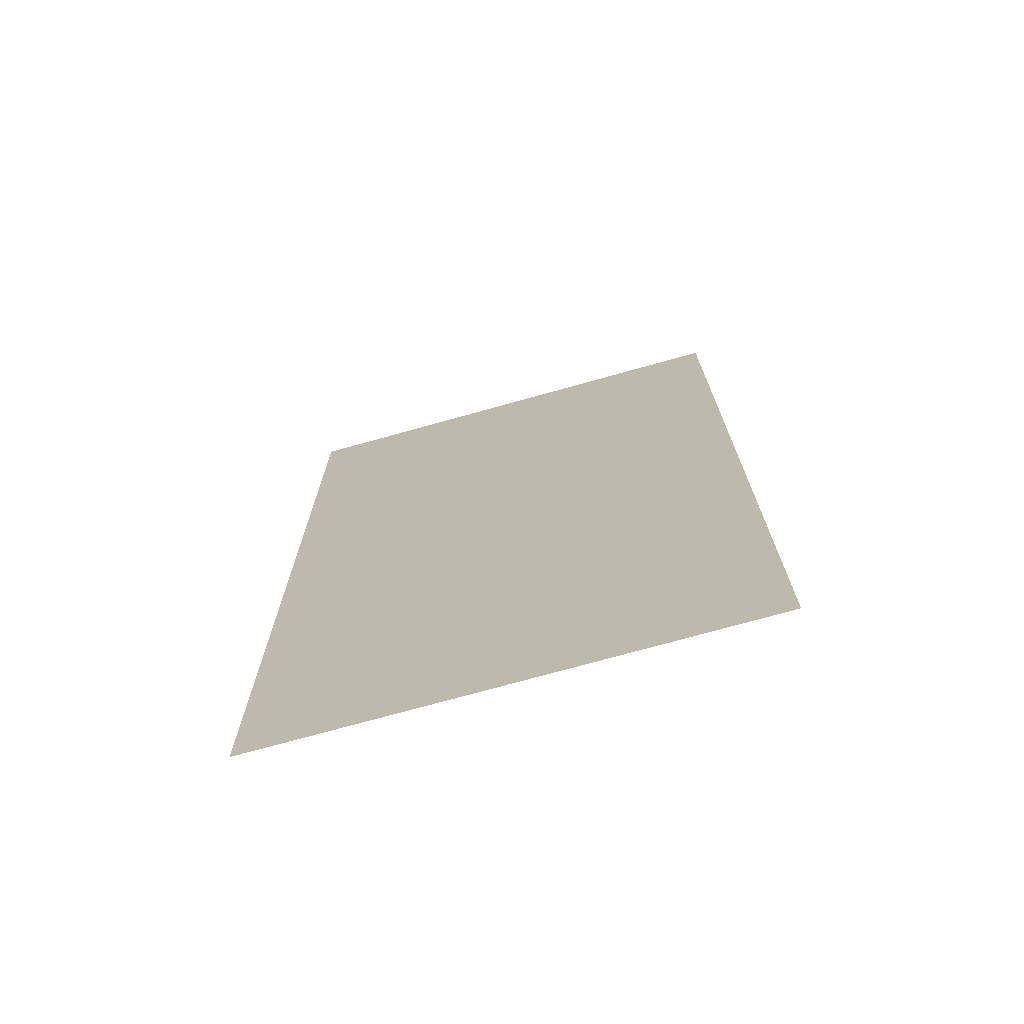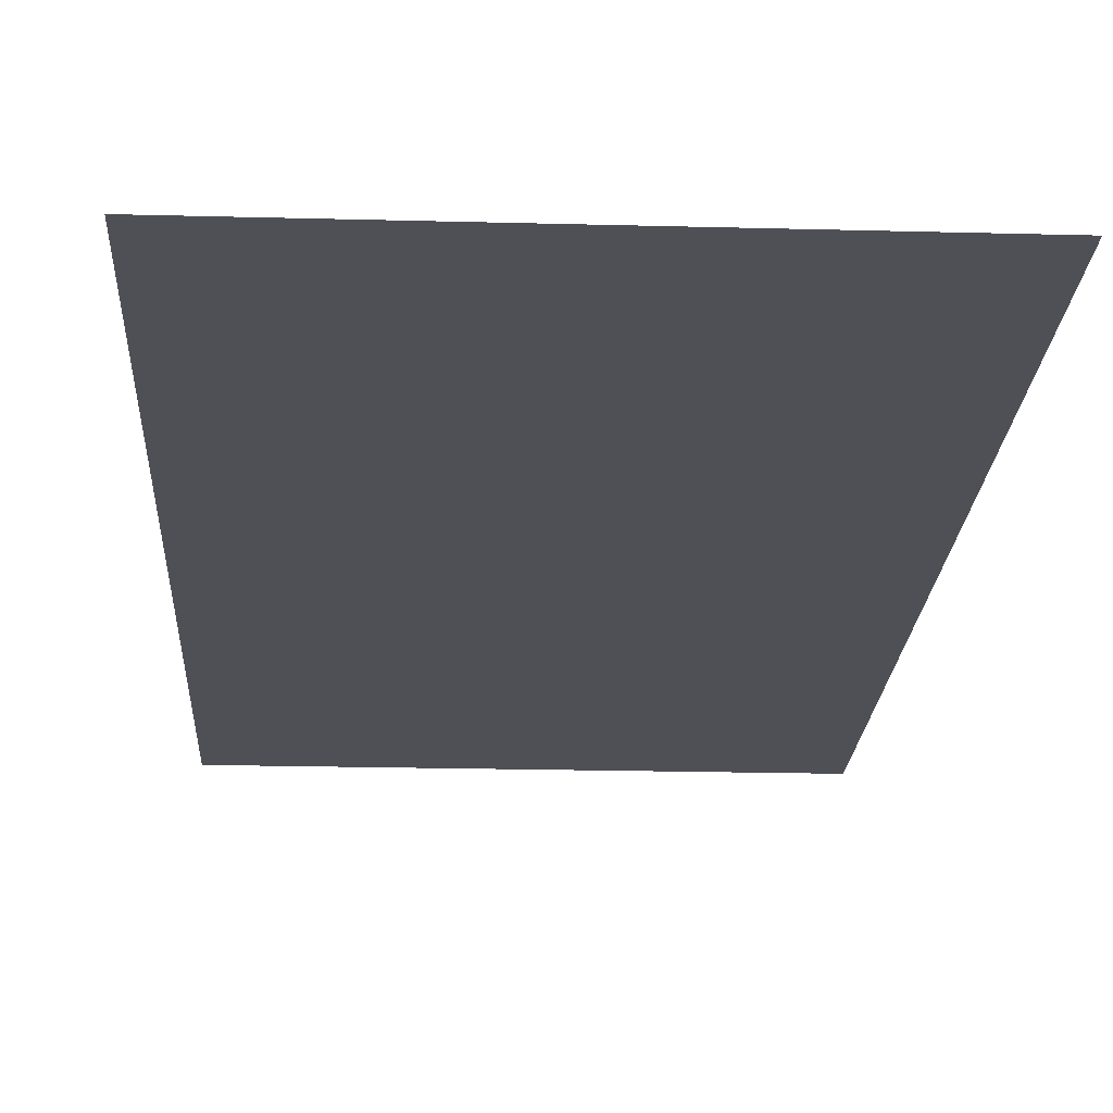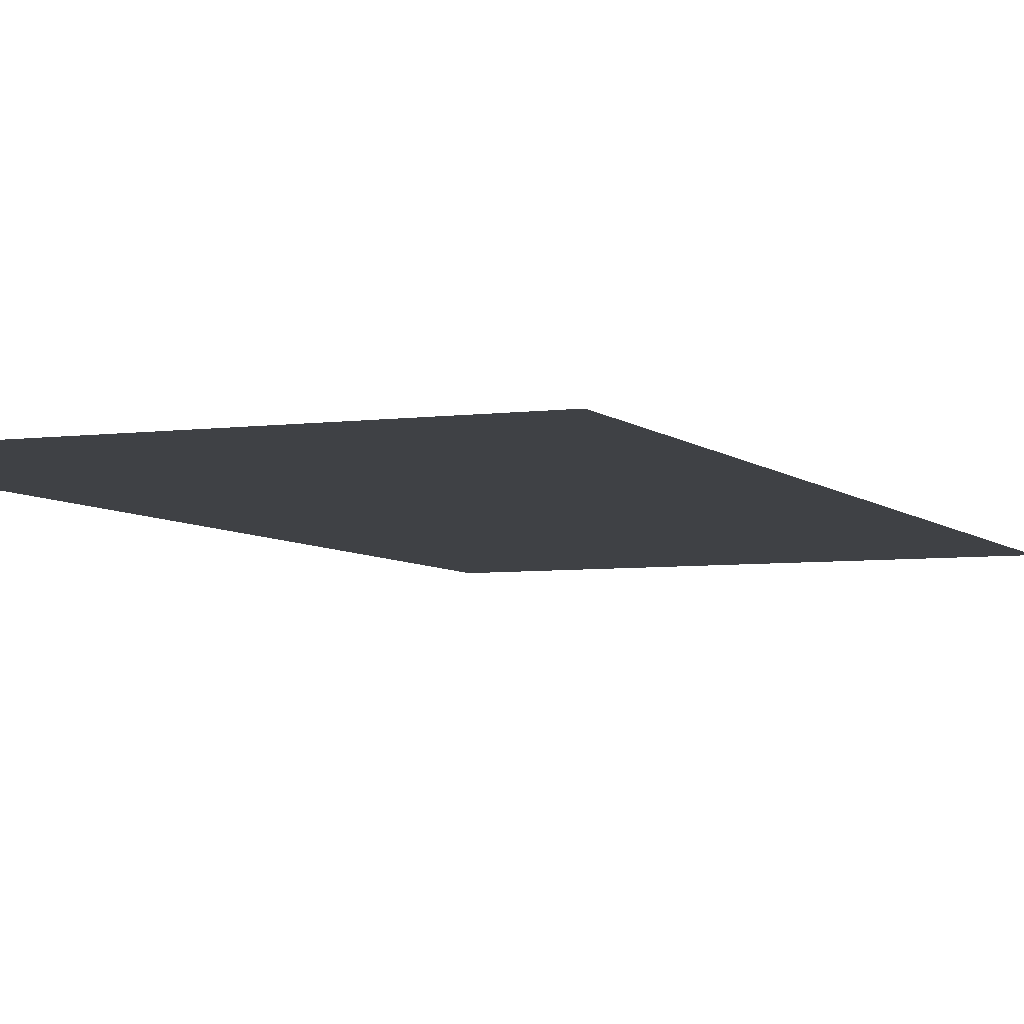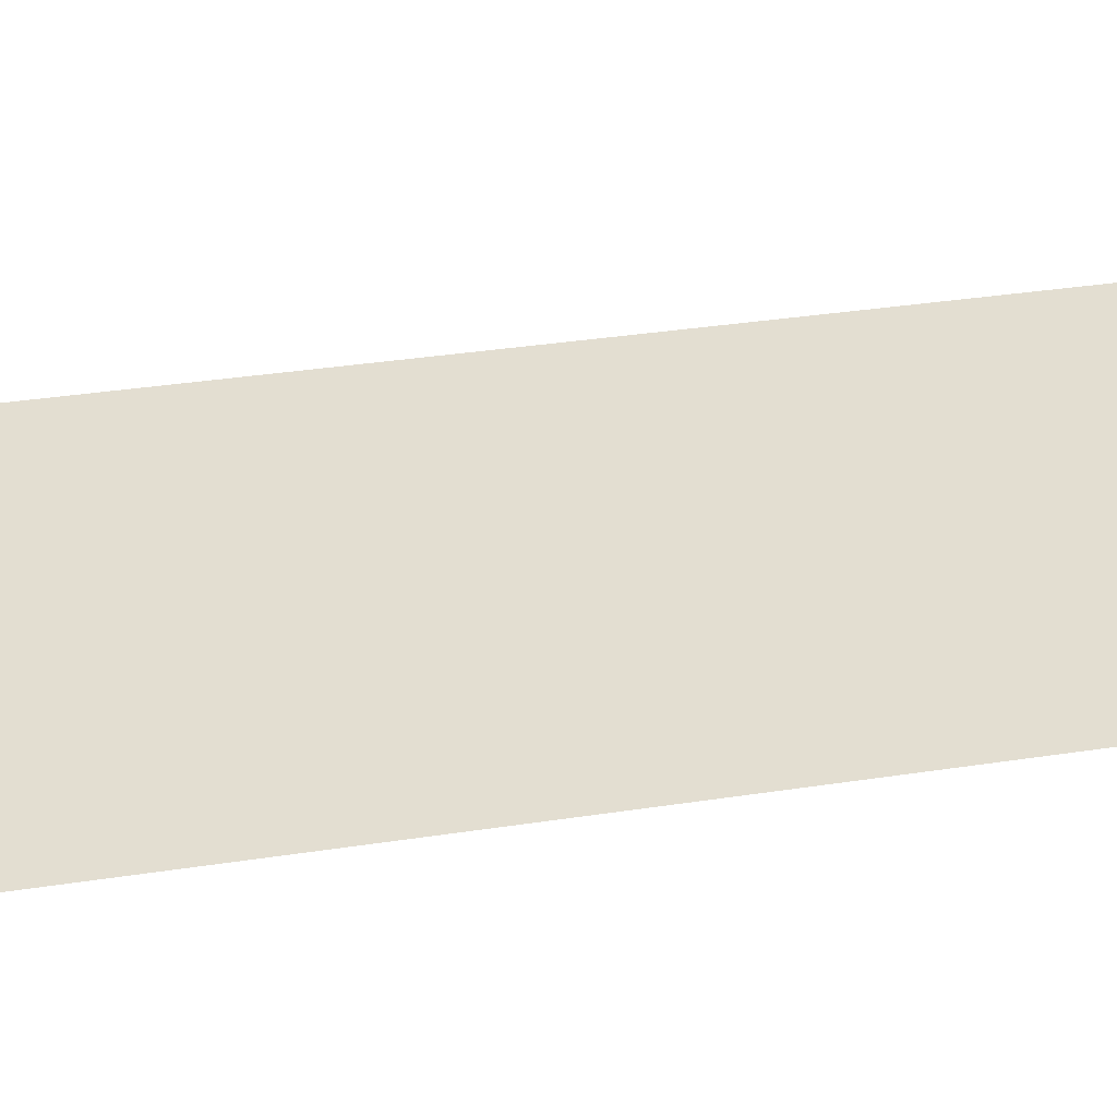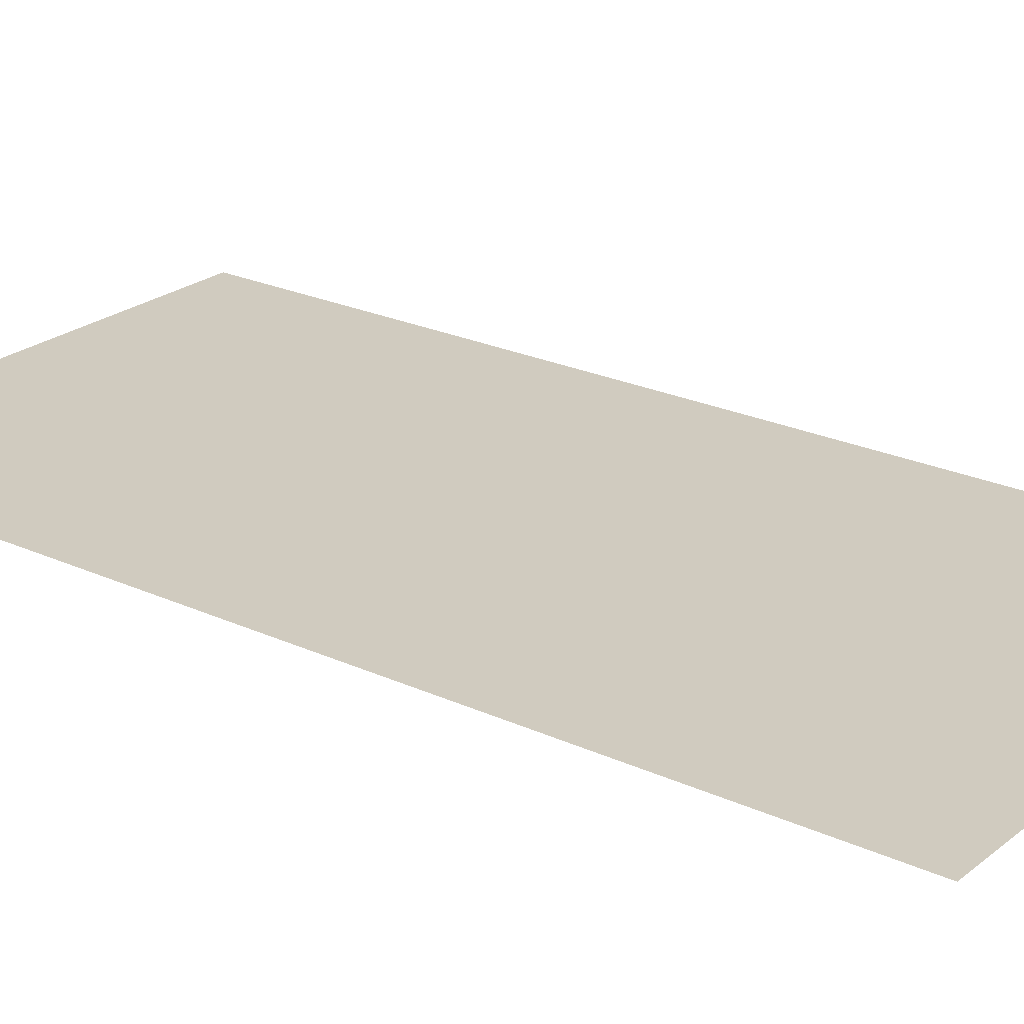
<metadata>
{"format":"obj","ext":"obj","renderer":"f3d","projection":"perspective","resolution":1024,"background":"white","views":[{"elev":-73.2,"azim":-164.4,"up":"+Y"},{"elev":-19.4,"azim":177.1,"up":"+Z"},{"elev":-5.5,"azim":-157.3,"up":"+Z"},{"elev":36.2,"azim":-101.3,"up":"+Z"},{"elev":23.7,"azim":127.6,"up":"+Z"}]}
</metadata>
<code>
v 0 -50 0
v -50 -50 0
v -50 0 0
v 0 0 0
v -100 -50 0
v -100 0 0
v -150 -50 0
v -150 0 0
v -200 -50 0
v -200 0 0
v -250 -50 0
v -250 0 0
v -300 -50 0
v -300 0 0
v -350 -50 0
v -350 0 0
v -400 -50 0
v -400 0 0
v -450 -50 0
v -450 0 0
v -500 -50 0
v -500 0 0
v 0 -100 0
v -50 -100 0
v -100 -100 0
v -150 -100 0
v -200 -100 0
v -250 -100 0
v -300 -100 0
v -350 -100 0
v -400 -100 0
v -450 -100 0
v -500 -100 0
v 0 -150 0
v -50 -150 0
v -100 -150 0
v -150 -150 0
v -200 -150 0
v -250 -150 0
v -300 -150 0
v -350 -150 0
v -400 -150 0
v -450 -150 0
v -500 -150 0
v 0 -200 0
v -50 -200 0
v -100 -200 0
v -150 -200 0
v -200 -200 0
v -250 -200 0
v -300 -200 0
v -350 -200 0
v -400 -200 0
v -450 -200 0
v -500 -200 0
v 0 -250 0
v -50 -250 0
v -100 -250 0
v -150 -250 0
v -200 -250 0
v -250 -250 0
v -300 -250 0
v -350 -250 0
v -400 -250 0
v -450 -250 0
v -500 -250 0
v 0 -300 0
v -50 -300 0
v -100 -300 0
v -150 -300 0
v -200 -300 0
v -250 -300 0
v -300 -300 0
v -350 -300 0
v -400 -300 0
v -450 -300 0
v -500 -300 0
v 0 -350 0
v -50 -350 0
v -100 -350 0
v -150 -350 0
v -200 -350 0
v -250 -350 0
v -300 -350 0
v -350 -350 0
v -400 -350 0
v -450 -350 0
v -500 -350 0
v 0 -400 0
v -50 -400 0
v -100 -400 0
v -150 -400 0
v -200 -400 0
v -250 -400 0
v -300 -400 0
v -350 -400 0
v -400 -400 0
v -450 -400 0
v -500 -400 0
v 0 -450 0
v -50 -450 0
v -100 -450 0
v -150 -450 0
v -200 -450 0
v -250 -450 0
v -300 -450 0
v -350 -450 0
v -400 -450 0
v -450 -450 0
v -500 -450 0
v 0 -500 0
v -50 -500 0
v -100 -500 0
v -150 -500 0
v -200 -500 0
v -250 -500 0
v -300 -500 0
v -350 -500 0
v -400 -500 0
v -450 -500 0
v -500 -500 0
v 0 -550 0
v -50 -550 0
v -100 -550 0
v -150 -550 0
v -200 -550 0
v -250 -550 0
v -300 -550 0
v -350 -550 0
v -400 -550 0
v -450 -550 0
v -500 -550 0
v 0 -600 0
v -50 -600 0
v -100 -600 0
v -150 -600 0
v -200 -600 0
v -250 -600 0
v -300 -600 0
v -350 -600 0
v -400 -600 0
v -450 -600 0
v -500 -600 0
v 0 -650 0
v -50 -650 0
v -100 -650 0
v -150 -650 0
v -200 -650 0
v -250 -650 0
v -300 -650 0
v -350 -650 0
v -400 -650 0
v -450 -650 0
v -500 -650 0
v 0 -700 0
v -50 -700 0
v -100 -700 0
v -150 -700 0
v -200 -700 0
v -250 -700 0
v -300 -700 0
v -350 -700 0
v -400 -700 0
v -450 -700 0
v -500 -700 0
v 0 -750 0
v -50 -750 0
v -100 -750 0
v -150 -750 0
v -200 -750 0
v -250 -750 0
v -300 -750 0
v -350 -750 0
v -400 -750 0
v -450 -750 0
v -500 -750 0
v 0 -800 0
v -50 -800 0
v -100 -800 0
v -150 -800 0
v -200 -800 0
v -250 -800 0
v -300 -800 0
v -350 -800 0
v -400 -800 0
v -450 -800 0
v -500 -800 0
v 0 -850 0
v -50 -850 0
v -100 -850 0
v -150 -850 0
v -200 -850 0
v -250 -850 0
v -300 -850 0
v -350 -850 0
v -400 -850 0
v -450 -850 0
v -500 -850 0
v 0 -900 0
v -50 -900 0
v -100 -900 0
v -150 -900 0
v -200 -900 0
v -250 -900 0
v -300 -900 0
v -350 -900 0
v -400 -900 0
v -450 -900 0
v -500 -900 0
v 0 -950 0
v -50 -950 0
v -100 -950 0
v -150 -950 0
v -200 -950 0
v -250 -950 0
v -300 -950 0
v -350 -950 0
v -400 -950 0
v -450 -950 0
v -500 -950 0
v 0 -1000 0
v -50 -1000 0
v -100 -1000 0
v -150 -1000 0
v -200 -1000 0
v -250 -1000 0
v -300 -1000 0
v -350 -1000 0
v -400 -1000 0
v -450 -1000 0
v -500 -1000 0
g mesh_0001
f 1 2 3 4
f 2 5 6 3
f 5 7 8 6
f 7 9 10 8
f 9 11 12 10
f 11 13 14 12
f 13 15 16 14
f 15 17 18 16
f 17 19 20 18
f 19 21 22 20
f 23 24 2 1
f 24 25 5 2
f 25 26 7 5
f 26 27 9 7
f 27 28 11 9
f 28 29 13 11
f 29 30 15 13
f 30 31 17 15
f 31 32 19 17
f 32 33 21 19
f 34 35 24 23
f 35 36 25 24
f 36 37 26 25
f 37 38 27 26
f 38 39 28 27
f 39 40 29 28
f 40 41 30 29
f 41 42 31 30
f 42 43 32 31
f 43 44 33 32
f 45 46 35 34
f 46 47 36 35
f 47 48 37 36
f 48 49 38 37
f 49 50 39 38
f 50 51 40 39
f 51 52 41 40
f 52 53 42 41
f 53 54 43 42
f 54 55 44 43
f 56 57 46 45
f 57 58 47 46
f 58 59 48 47
f 59 60 49 48
f 60 61 50 49
f 61 62 51 50
f 62 63 52 51
f 63 64 53 52
f 64 65 54 53
f 65 66 55 54
f 67 68 57 56
f 68 69 58 57
f 69 70 59 58
f 70 71 60 59
f 71 72 61 60
f 72 73 62 61
f 73 74 63 62
f 74 75 64 63
f 75 76 65 64
f 76 77 66 65
f 78 79 68 67
f 79 80 69 68
f 80 81 70 69
f 81 82 71 70
f 82 83 72 71
f 83 84 73 72
f 84 85 74 73
f 85 86 75 74
f 86 87 76 75
f 87 88 77 76
f 89 90 79 78
f 90 91 80 79
f 91 92 81 80
f 92 93 82 81
f 93 94 83 82
f 94 95 84 83
f 95 96 85 84
f 96 97 86 85
f 97 98 87 86
f 98 99 88 87
f 100 101 90 89
f 101 102 91 90
f 102 103 92 91
f 103 104 93 92
f 104 105 94 93
f 105 106 95 94
f 106 107 96 95
f 107 108 97 96
f 108 109 98 97
f 109 110 99 98
f 111 112 101 100
f 112 113 102 101
f 113 114 103 102
f 114 115 104 103
f 115 116 105 104
f 116 117 106 105
f 117 118 107 106
f 118 119 108 107
f 119 120 109 108
f 120 121 110 109
f 122 123 112 111
f 123 124 113 112
f 124 125 114 113
f 125 126 115 114
f 126 127 116 115
f 127 128 117 116
f 128 129 118 117
f 129 130 119 118
f 130 131 120 119
f 131 132 121 120
f 133 134 123 122
f 134 135 124 123
f 135 136 125 124
f 136 137 126 125
f 137 138 127 126
f 138 139 128 127
f 139 140 129 128
f 140 141 130 129
f 141 142 131 130
f 142 143 132 131
f 144 145 134 133
f 145 146 135 134
f 146 147 136 135
f 147 148 137 136
f 148 149 138 137
f 149 150 139 138
f 150 151 140 139
f 151 152 141 140
f 152 153 142 141
f 153 154 143 142
f 155 156 145 144
f 156 157 146 145
f 157 158 147 146
f 158 159 148 147
f 159 160 149 148
f 160 161 150 149
f 161 162 151 150
f 162 163 152 151
f 163 164 153 152
f 164 165 154 153
f 166 167 156 155
f 167 168 157 156
f 168 169 158 157
f 169 170 159 158
f 170 171 160 159
f 171 172 161 160
f 172 173 162 161
f 173 174 163 162
f 174 175 164 163
f 175 176 165 164
f 177 178 167 166
f 178 179 168 167
f 179 180 169 168
f 180 181 170 169
f 181 182 171 170
f 182 183 172 171
f 183 184 173 172
f 184 185 174 173
f 185 186 175 174
f 186 187 176 175
f 188 189 178 177
f 189 190 179 178
f 190 191 180 179
f 191 192 181 180
f 192 193 182 181
f 193 194 183 182
f 194 195 184 183
f 195 196 185 184
f 196 197 186 185
f 197 198 187 186
f 199 200 189 188
f 200 201 190 189
f 201 202 191 190
f 202 203 192 191
f 203 204 193 192
f 204 205 194 193
f 205 206 195 194
f 206 207 196 195
f 207 208 197 196
f 208 209 198 197
f 210 211 200 199
f 211 212 201 200
f 212 213 202 201
f 213 214 203 202
f 214 215 204 203
f 215 216 205 204
f 216 217 206 205
f 217 218 207 206
f 218 219 208 207
f 219 220 209 208
f 221 222 211 210
f 222 223 212 211
f 223 224 213 212
f 224 225 214 213
f 225 226 215 214
f 226 227 216 215
f 227 228 217 216
f 228 229 218 217
f 229 230 219 218
f 230 231 220 219

</code>
